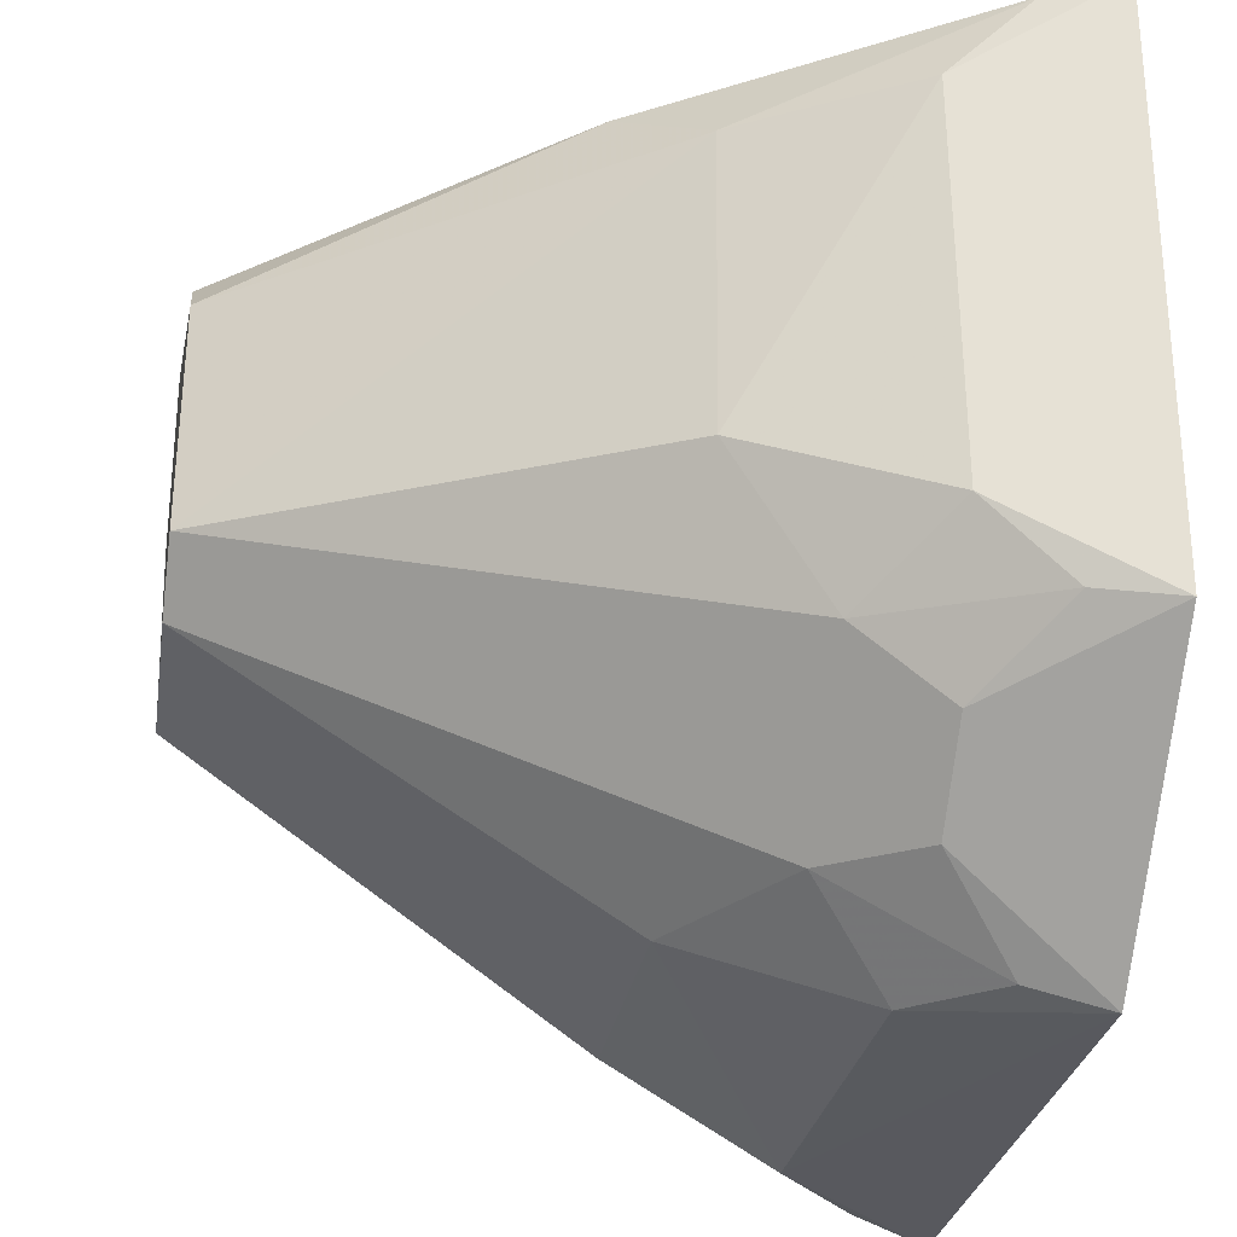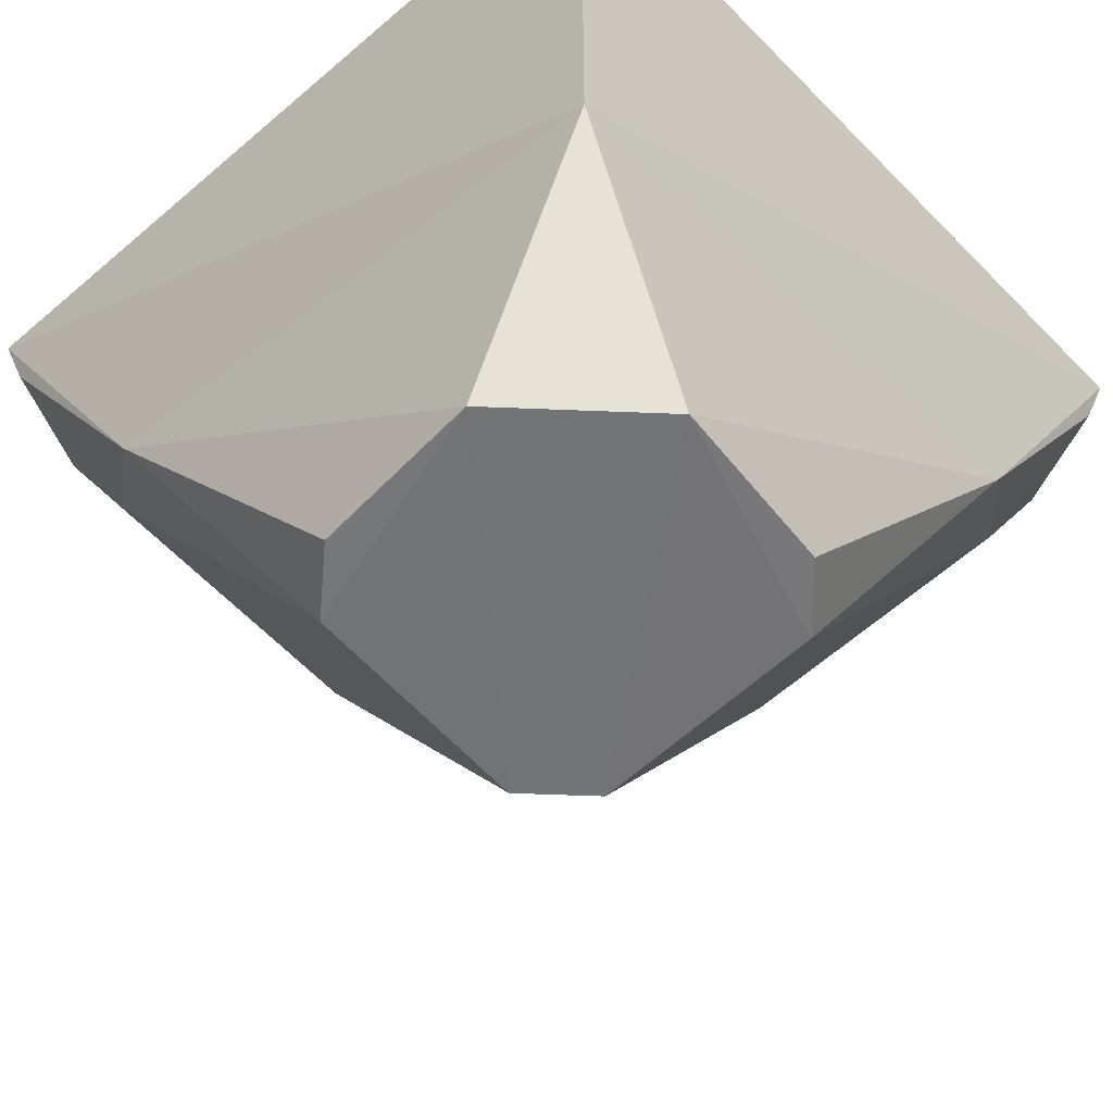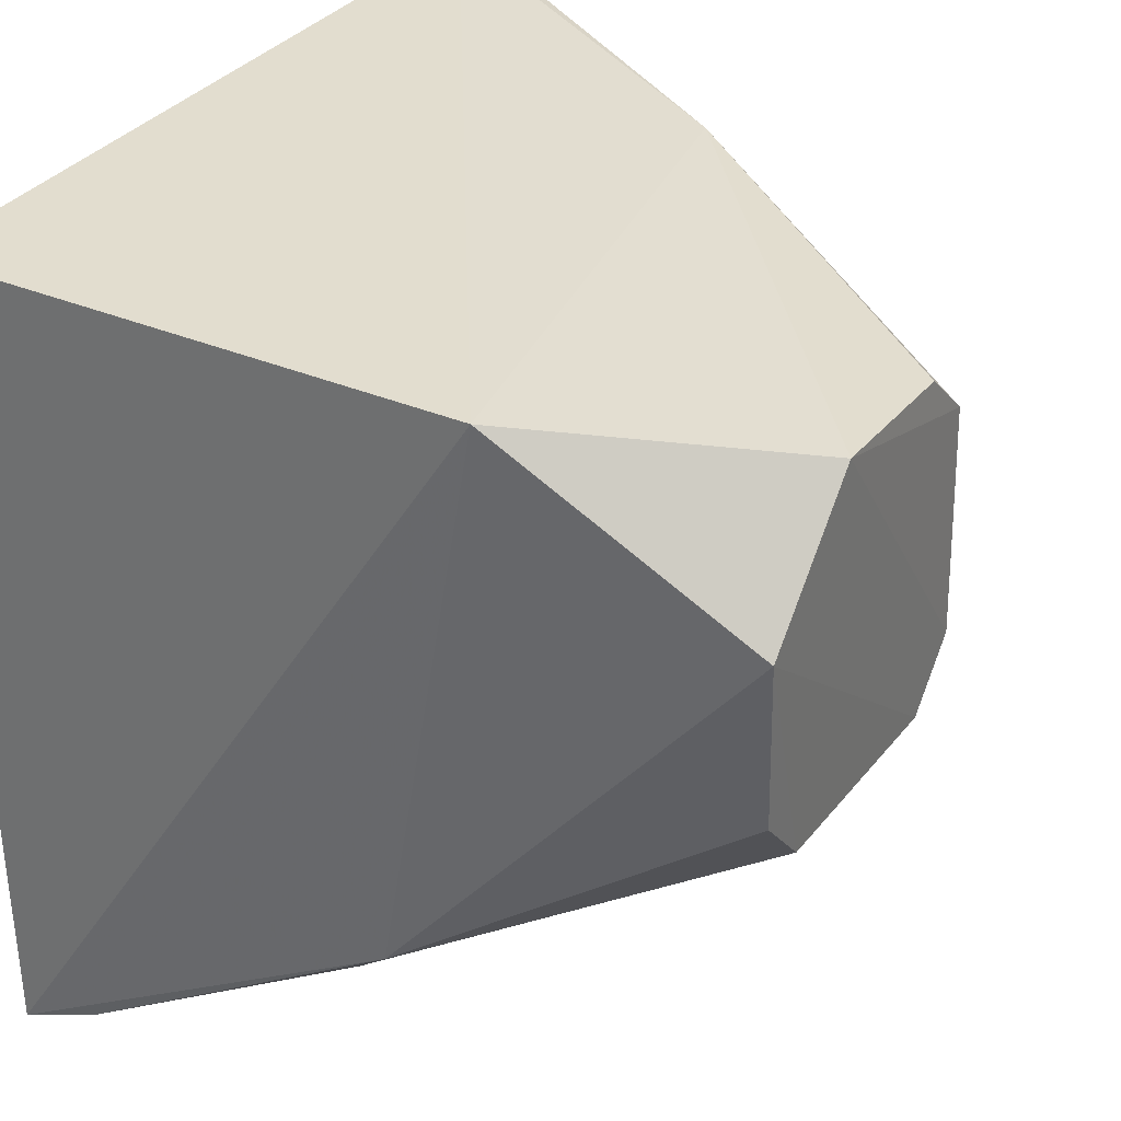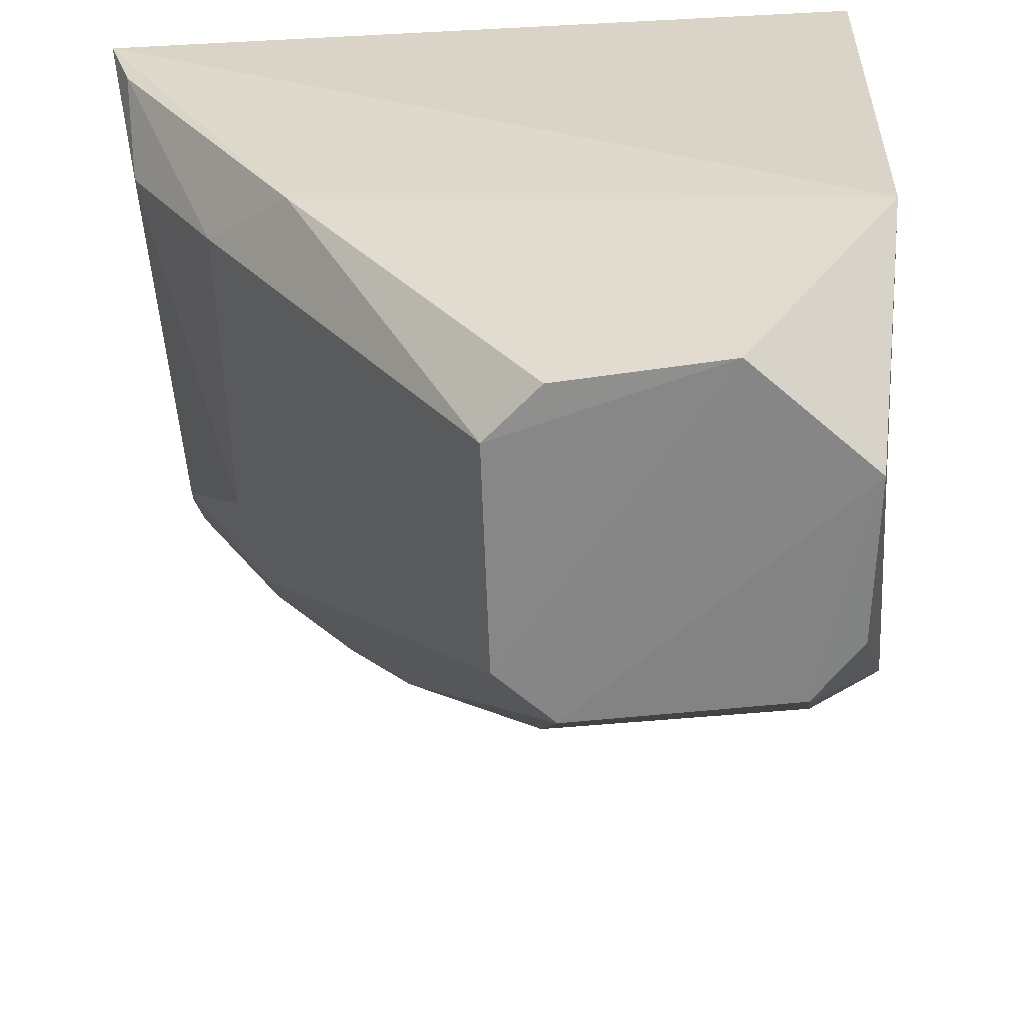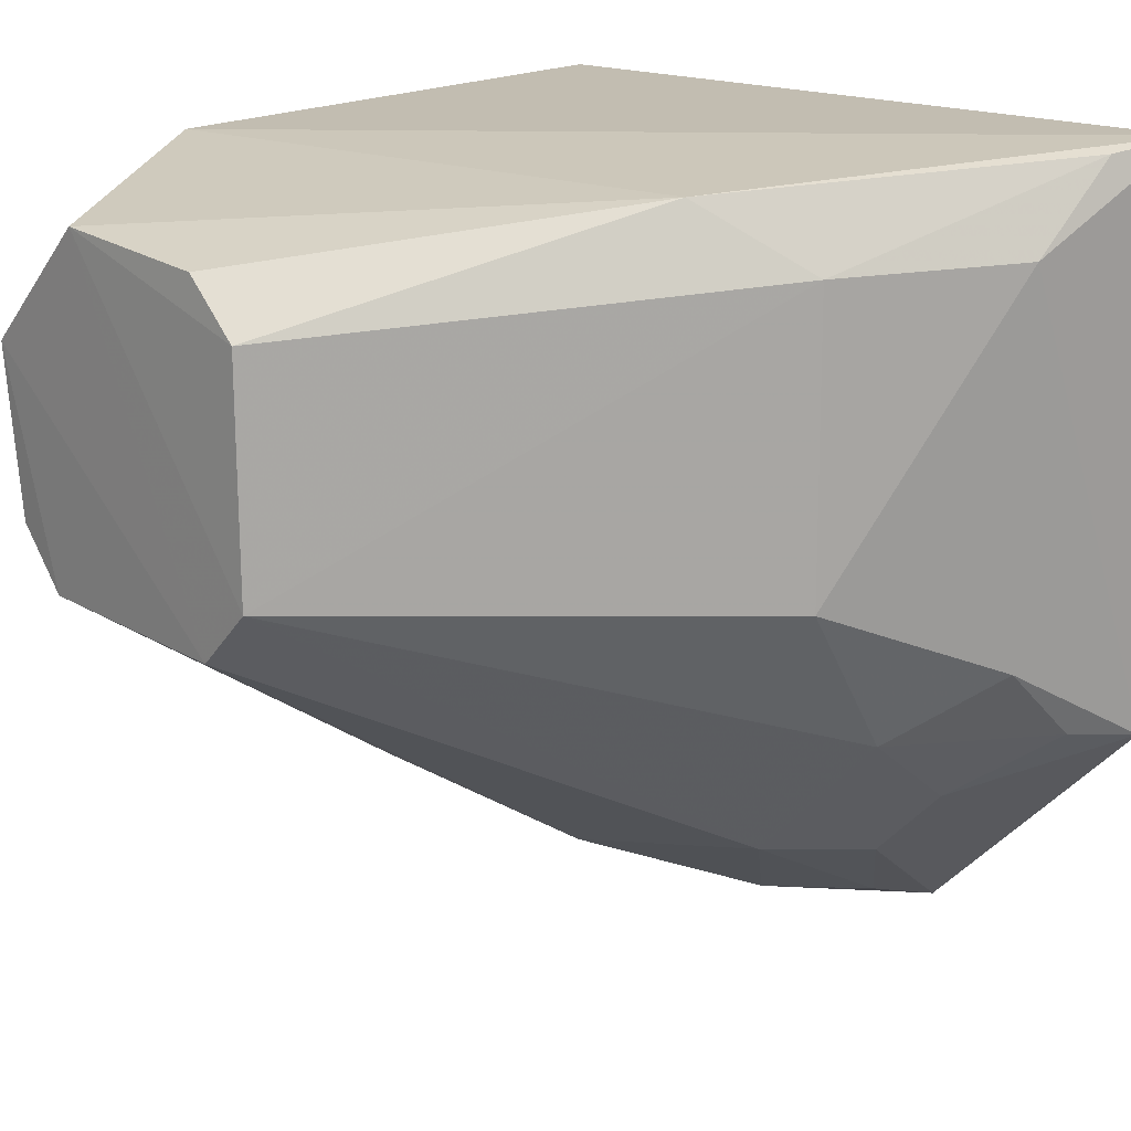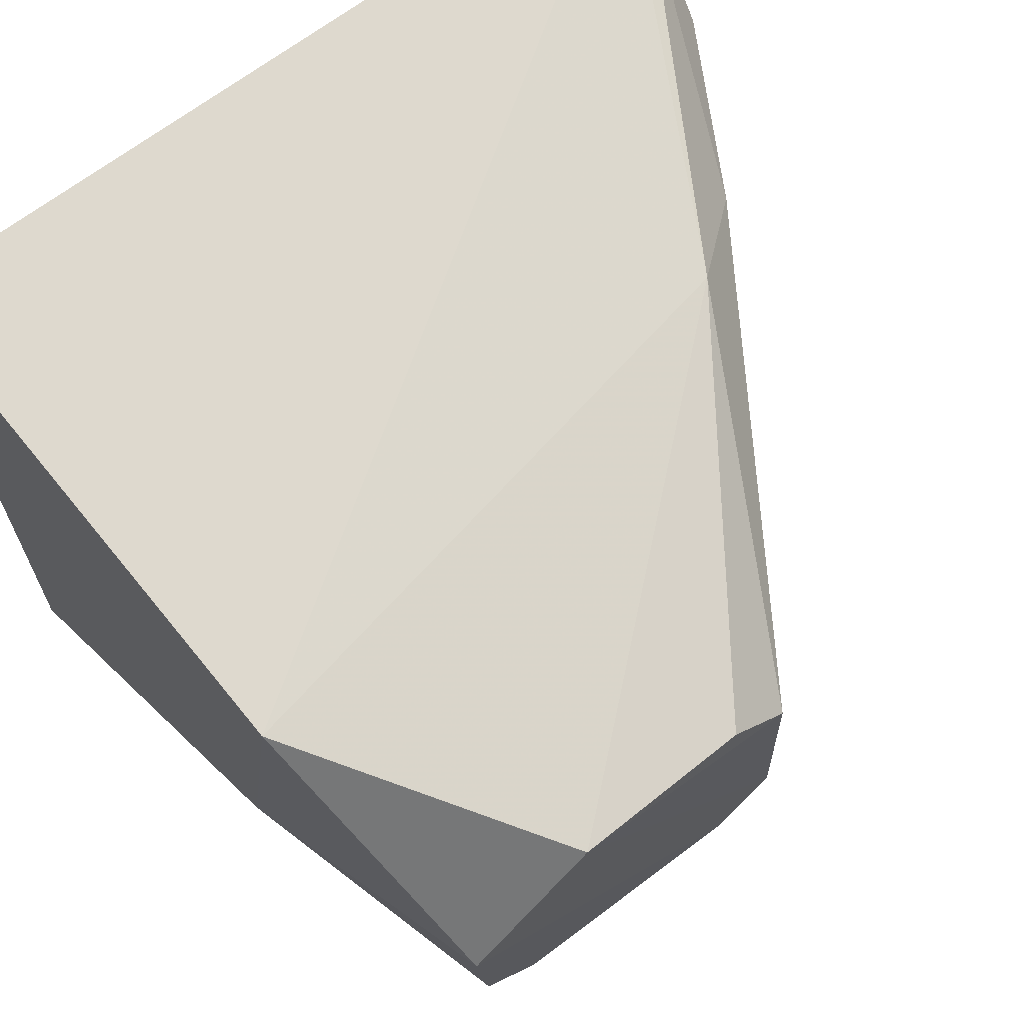
<metadata>
{"format":"obj","ext":"obj","renderer":"f3d","projection":"perspective","resolution":1024,"background":"white","views":[{"elev":-27.9,"azim":-99.6,"up":"+Y"},{"elev":-56.1,"azim":132.6,"up":"+Z"},{"elev":32.8,"azim":120.2,"up":"+Y"},{"elev":-62.0,"azim":93.7,"up":"+Z"},{"elev":17.3,"azim":-132.7,"up":"+Y"},{"elev":69.4,"azim":142.1,"up":"+Y"}]}
</metadata>
<code>
v 0.009597 0.009597 0.1125
v 0.01029 -0.02216 0.1115
v 0.007438 0.002661 0.08213
v -0.006342 0.004747 0.08226
v -0.02142 -0.01201 0.1118
v -0.004336 -0.006604 0.08214
v 0.009064 0.009064 0.09166
v -0.01201 -0.02142 0.1118
v -0.02216 0.01029 0.1115
v 0.004749 -0.00634 0.08226
v 0.002661 0.007438 0.08213
v -0.01732 -0.005393 0.09846
v 0.008927 -0.01354 0.09568
v -0.005395 -0.01732 0.09846
v -0.01715 -0.01408 0.1058
v -0.006601 -0.00434 0.08215
v -0.01354 0.008926 0.09568
v -0.02089 0.006541 0.1052
v 0.006827 -0.004038 0.08232
v 0.006541 -0.02089 0.1052
v 0.006277 -0.01713 0.09863
v -0.01128 -0.017 0.1023
v -0.02038 -0.008442 0.1056
v -0.01713 0.006276 0.09863
v -0.017 -0.01128 0.1023
v -0.004041 0.006826 0.08232
v -0.008442 -0.02038 0.1056
v 0.009862 -0.02119 0.1085
v -0.01408 -0.01715 0.1058
v -0.02048 -0.01147 0.1088
v -0.02119 0.009862 0.1085
v -0.01147 -0.02048 0.1088
f 7 1 2
f 8 2 1
f 8 1 5
f 9 5 1
f 9 1 7
f 10 6 3
f 11 3 6
f 11 7 3
f 13 7 2
f 13 3 7
f 16 11 6
f 16 4 11
f 17 9 7
f 17 7 11
f 18 5 9
f 19 13 10
f 19 10 3
f 19 3 13
f 20 2 8
f 21 14 6
f 21 6 10
f 21 20 14
f 21 10 13
f 22 6 14
f 22 16 6
f 23 18 12
f 23 5 18
f 24 16 12
f 24 4 16
f 24 12 18
f 24 17 4
f 25 12 16
f 25 23 12
f 25 22 15
f 25 16 22
f 26 17 11
f 26 11 4
f 26 4 17
f 27 20 8
f 27 14 20
f 27 22 14
f 28 21 13
f 28 13 2
f 28 2 20
f 28 20 21
f 29 15 22
f 29 8 5
f 29 5 15
f 30 15 5
f 30 5 23
f 30 25 15
f 30 23 25
f 31 24 18
f 31 18 9
f 31 9 17
f 31 17 24
f 32 27 8
f 32 8 29
f 32 29 22
f 32 22 27

</code>
